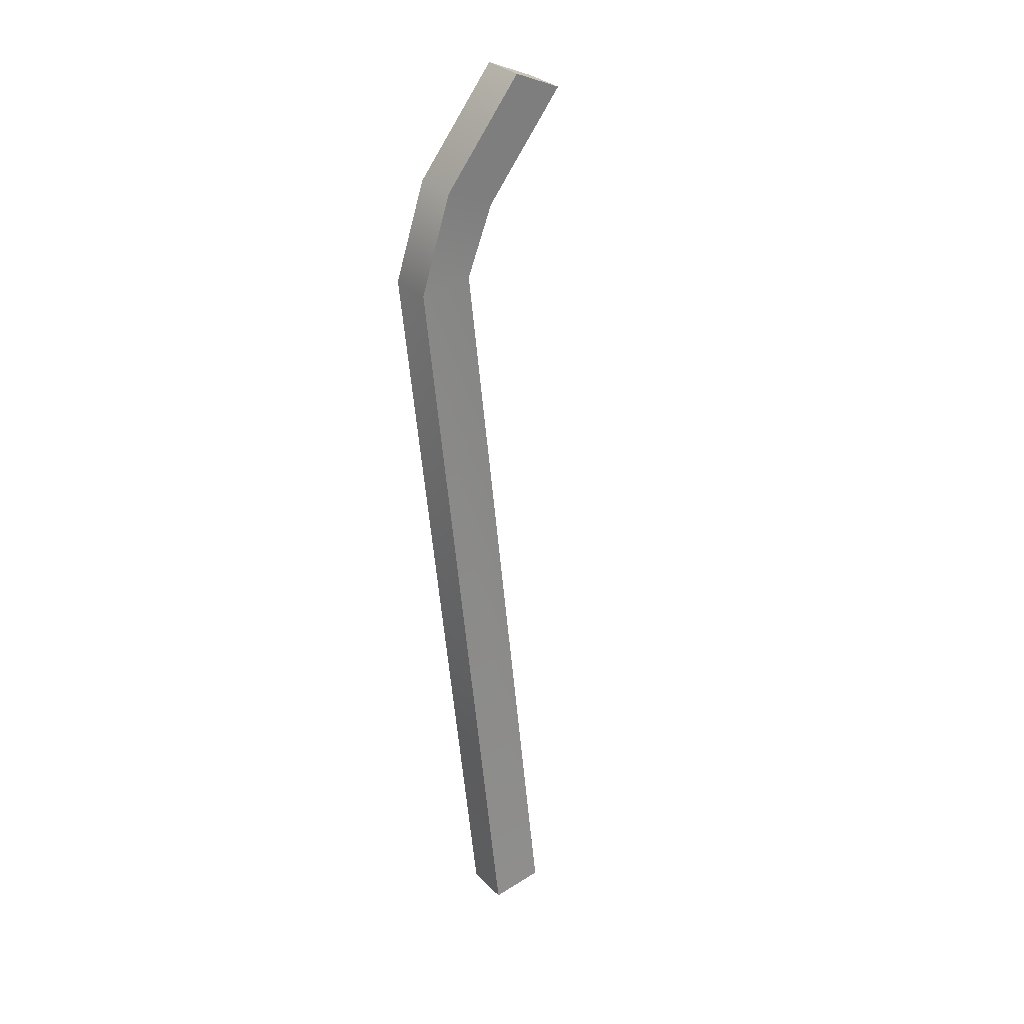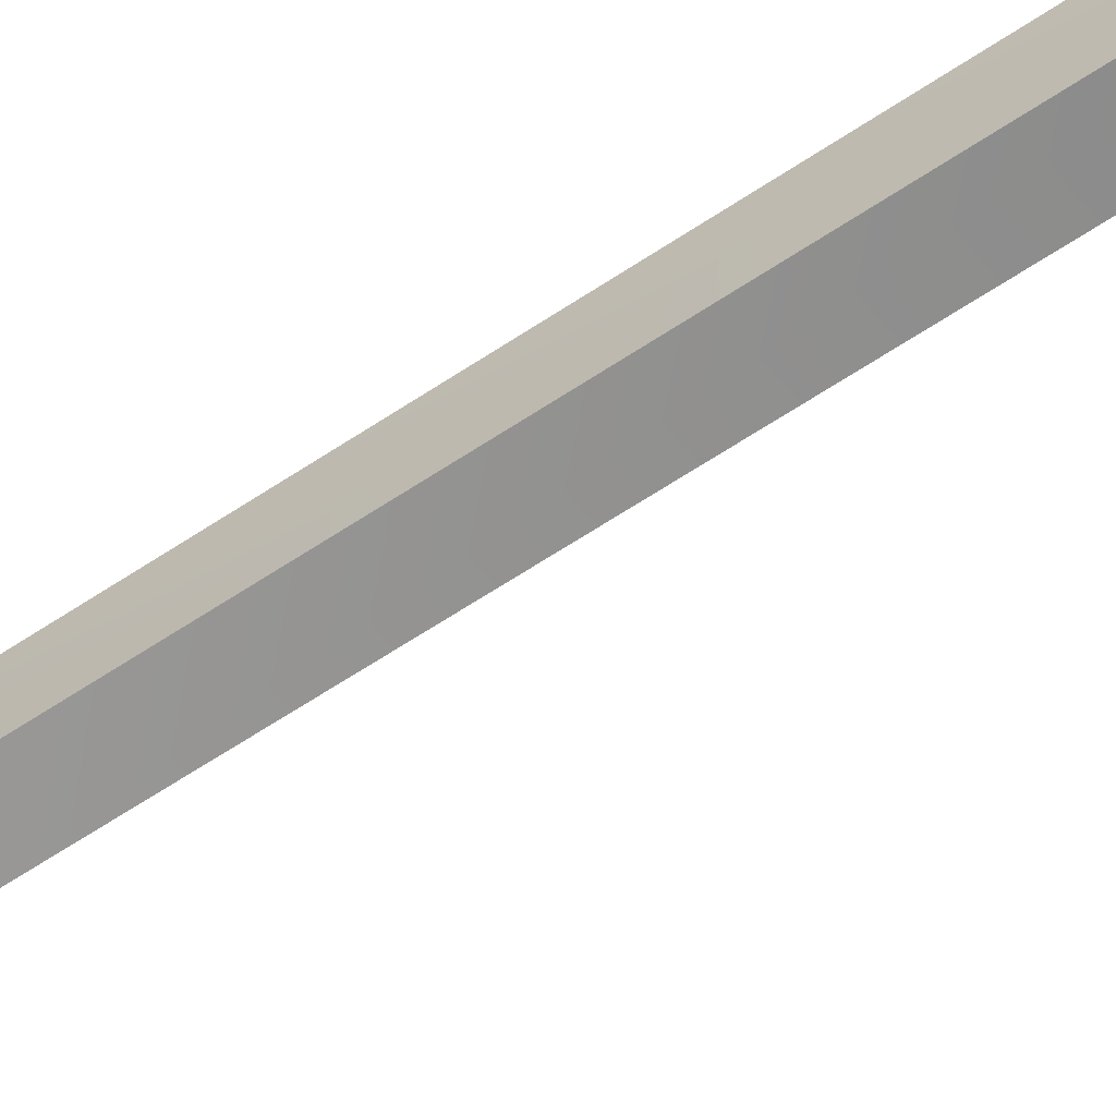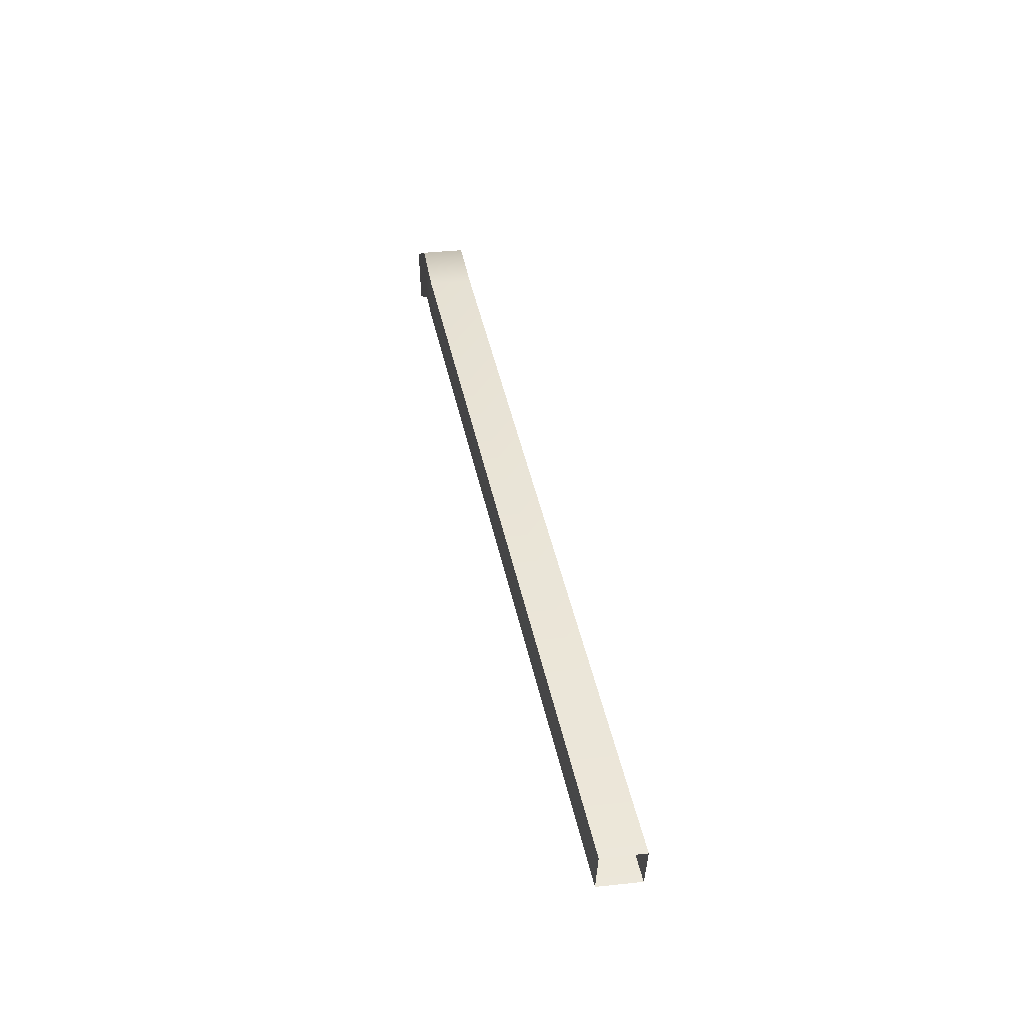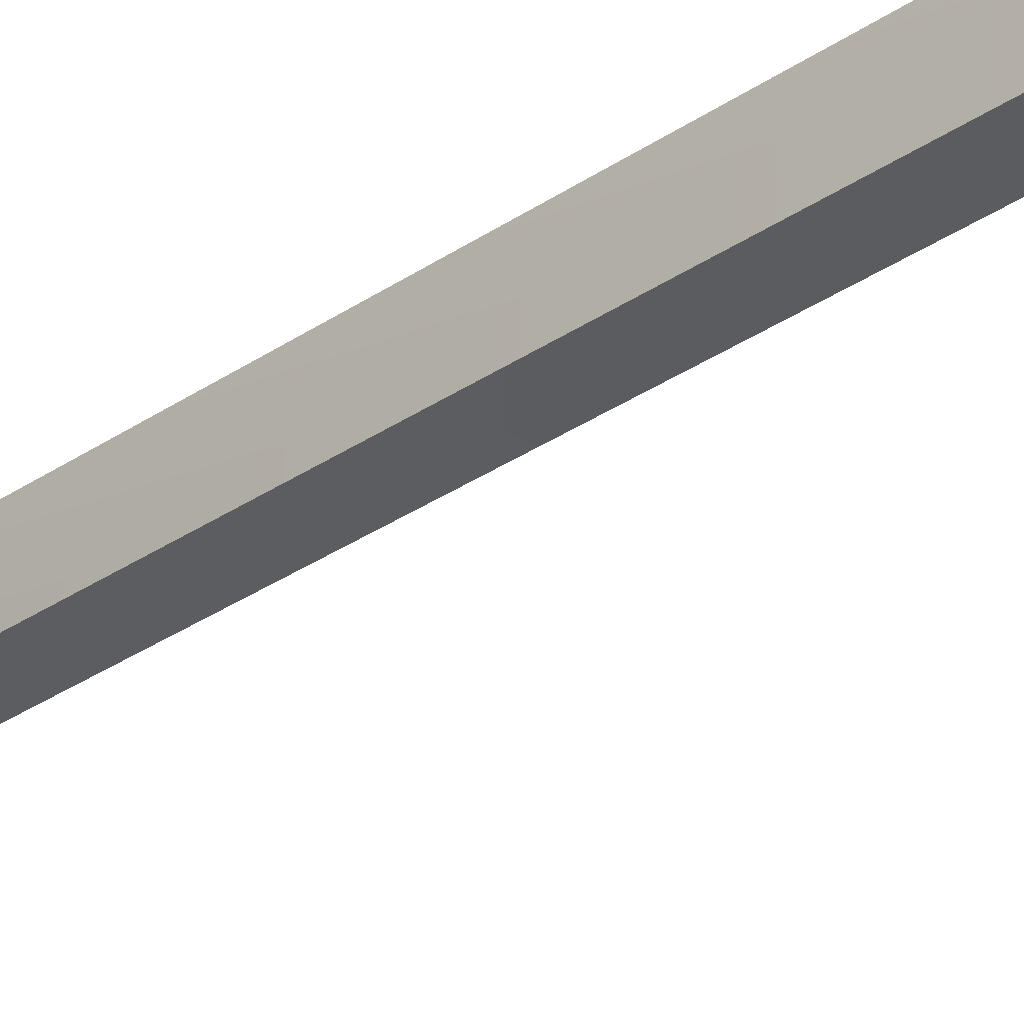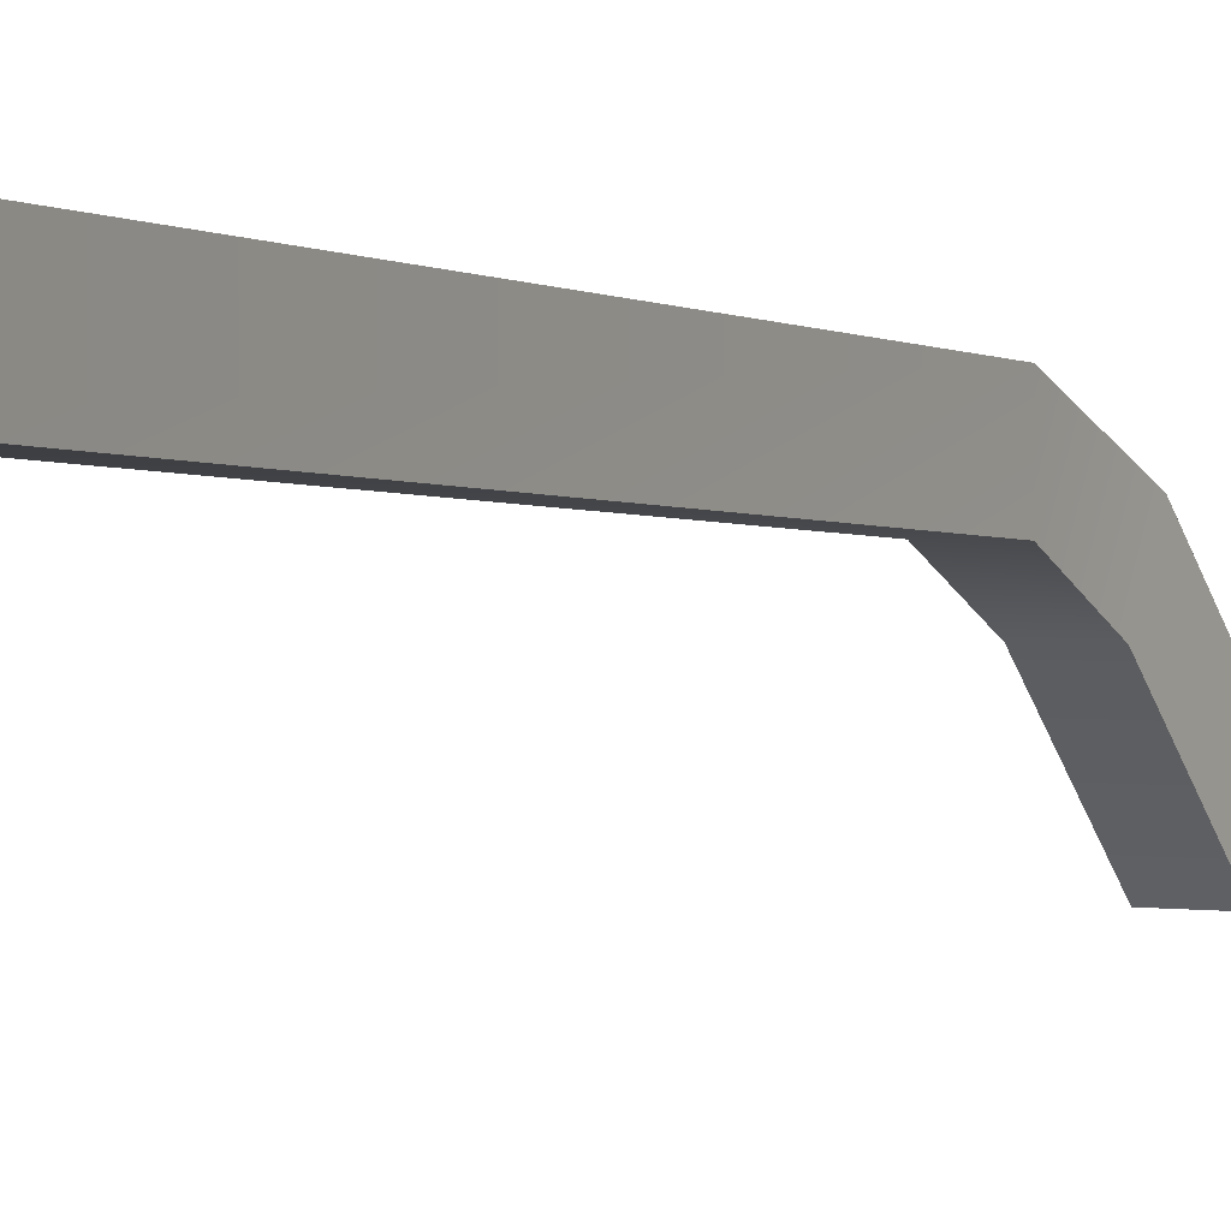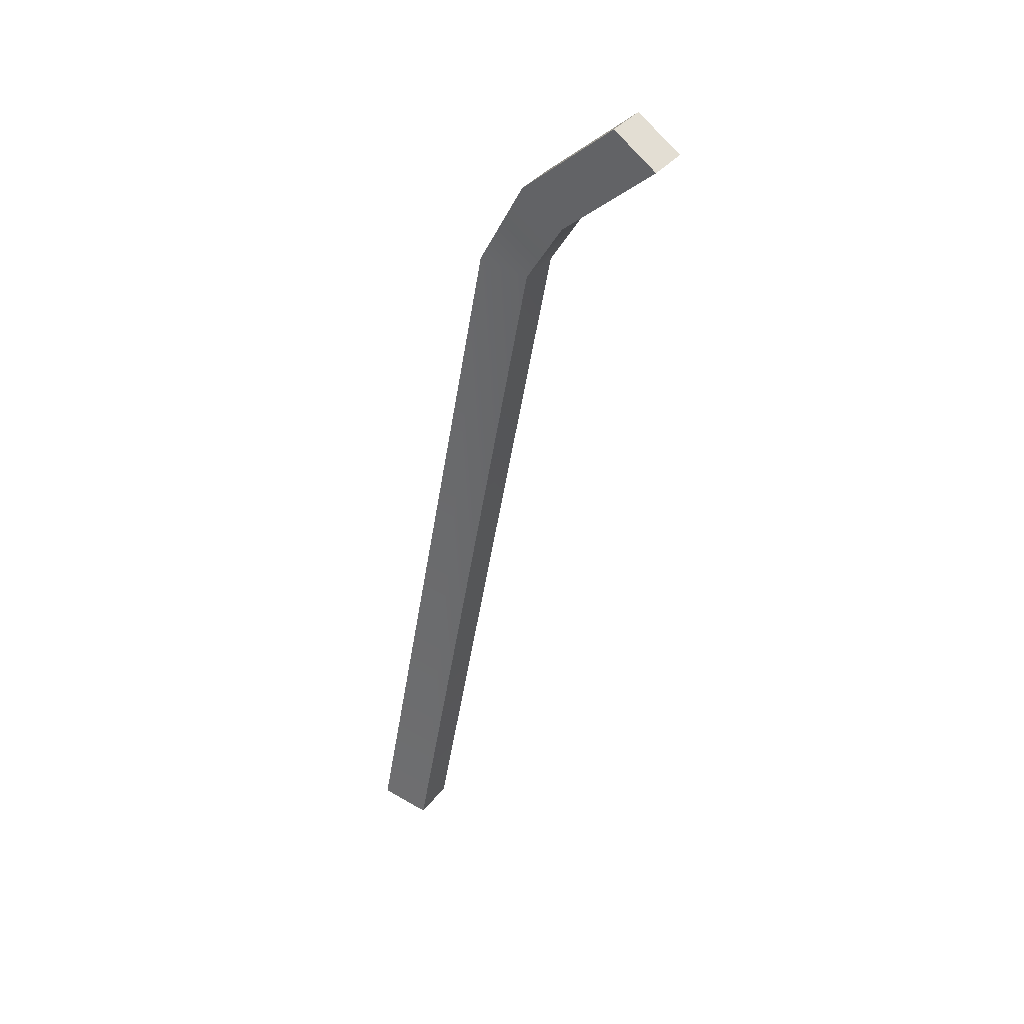
<metadata>
{"format":"obj","ext":"obj","renderer":"f3d","projection":"perspective","resolution":1024,"background":"white","views":[{"elev":40.8,"azim":-127.4,"up":"+Z"},{"elev":-59.3,"azim":136.3,"up":"+Y"},{"elev":-38.0,"azim":178.8,"up":"+Z"},{"elev":-29.6,"azim":144.9,"up":"+Y"},{"elev":1.7,"azim":-142.8,"up":"+Y"},{"elev":45.7,"azim":-56.4,"up":"+Z"}]}
</metadata>
<code>
g Glasses_stick_12.001
v 0.07304 -0.005713 0.3748
v -0.01106 -0.01387 0.001371
v -0.01106 0.01387 0.001371
v 0.07304 -0.03344 0.3748
v 0.07889 -0.02661 0.422
v 0.0772 -0.05071 0.4084
v 0.08468 -0.07242 0.4688
v 0.08299 -0.09652 0.4552
v 0.01106 0.01387 -0.001371
v 0.01106 -0.01387 -0.001371
v 0.09517 -0.03344 0.3721
v 0.09517 -0.005713 0.3721
v 0.09933 -0.05071 0.4057
v 0.101 -0.02661 0.4193
v 0.1051 -0.09652 0.4524
v 0.1068 -0.07242 0.466
v -0.01106 0.01387 0.001371
v 0.01106 0.01387 -0.001371
v 0.09517 -0.005713 0.3721
v 0.07304 -0.005713 0.3748
v 0.101 -0.02661 0.4193
v 0.07889 -0.02661 0.422
v 0.1068 -0.07242 0.466
v 0.08468 -0.07242 0.4688
v 0.01106 -0.01387 -0.001371
v -0.01106 -0.01387 0.001371
v 0.07304 -0.03344 0.3748
v 0.09517 -0.03344 0.3721
v 0.0772 -0.05071 0.4084
v 0.09933 -0.05071 0.4057
v 0.08299 -0.09652 0.4552
v 0.1051 -0.09652 0.4524
v 0.1068 -0.07242 0.466
v 0.1051 -0.09652 0.4524
v 0.08299 -0.09652 0.4552
v 0.08468 -0.07242 0.4688
g Glasses_stick_12.001_0
f 3 2 1
f 2 4 1
f 5 1 4
f 6 5 4
f 7 5 6
f 8 7 6
f 11 10 9
f 12 11 9
f 13 11 12
f 14 13 12
f 15 13 14
f 16 15 14
f 19 18 17
f 20 19 17
f 21 19 20
f 22 21 20
f 23 21 22
f 24 23 22
f 27 26 25
f 28 27 25
f 29 27 28
f 30 29 28
f 31 29 30
f 32 31 30
f 35 34 33
f 36 35 33

</code>
